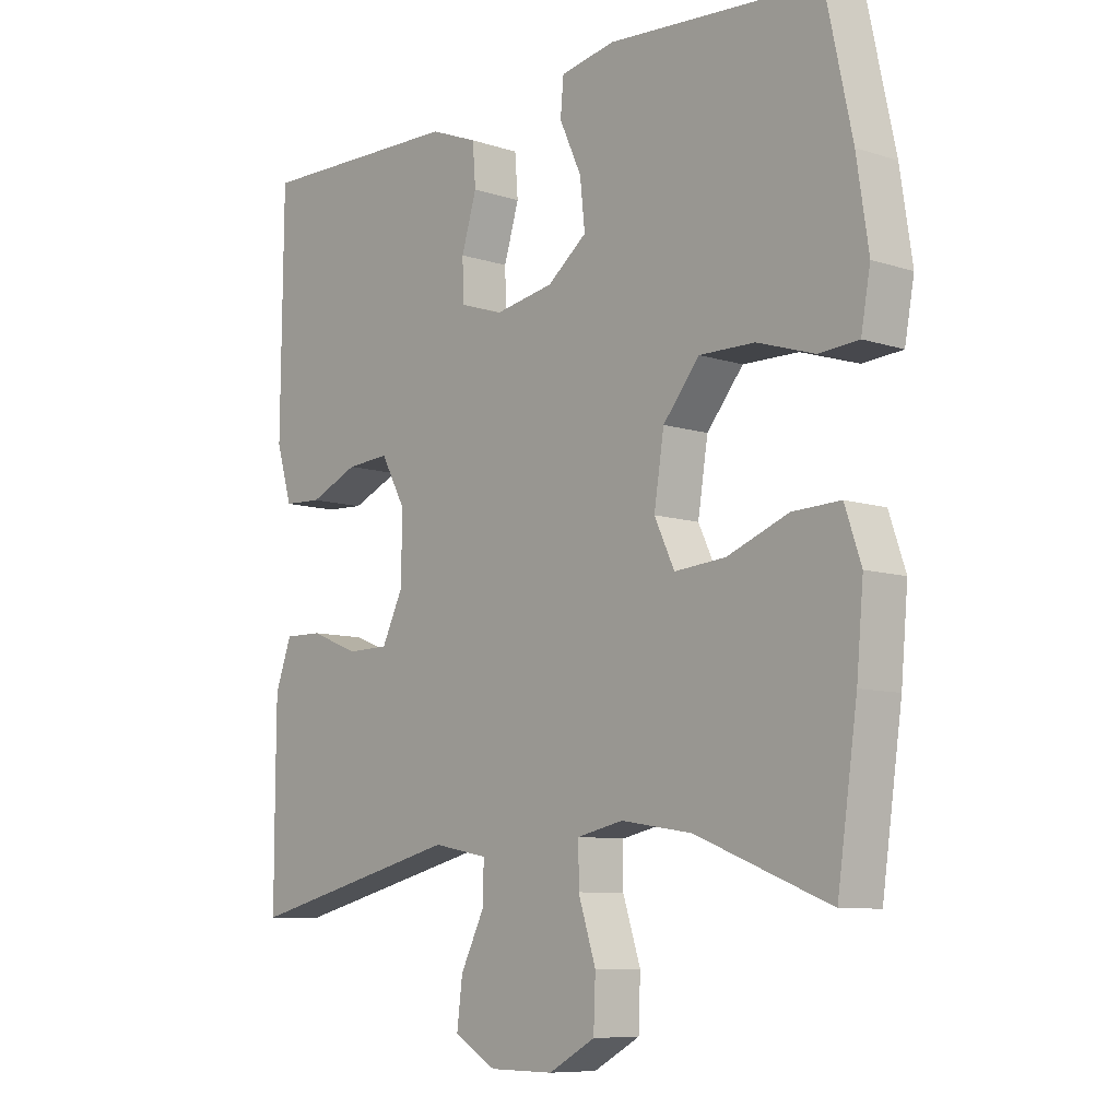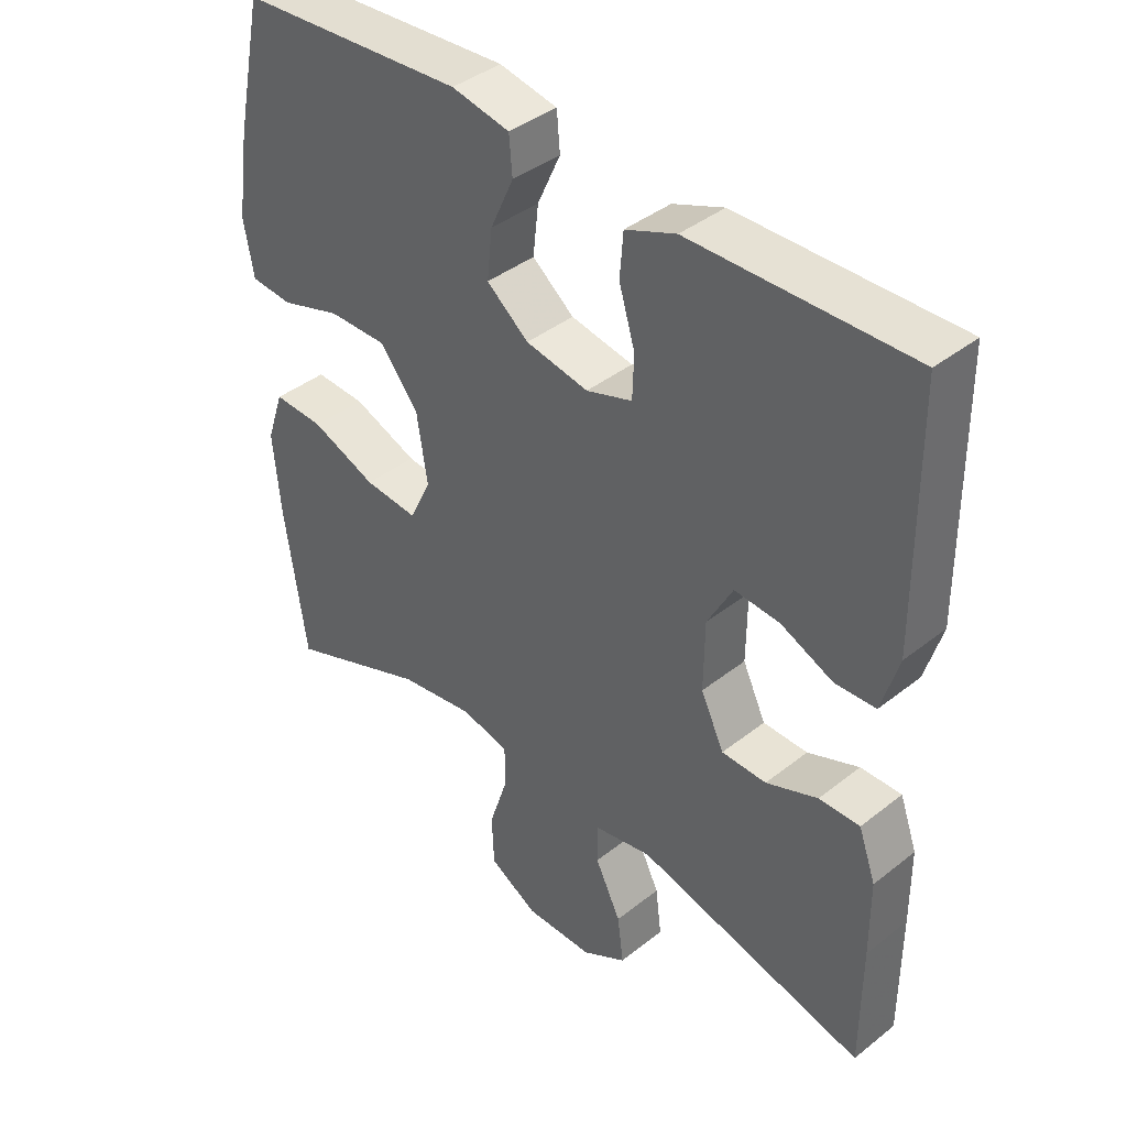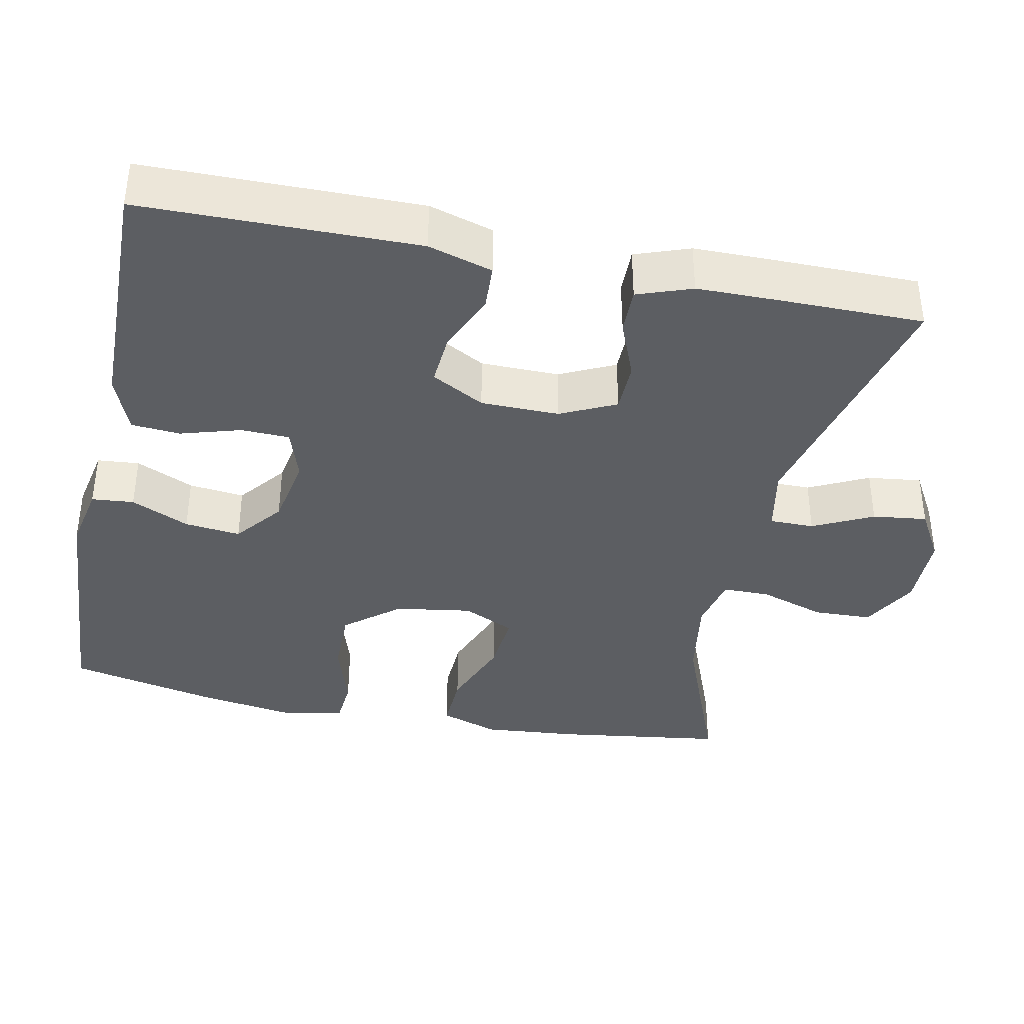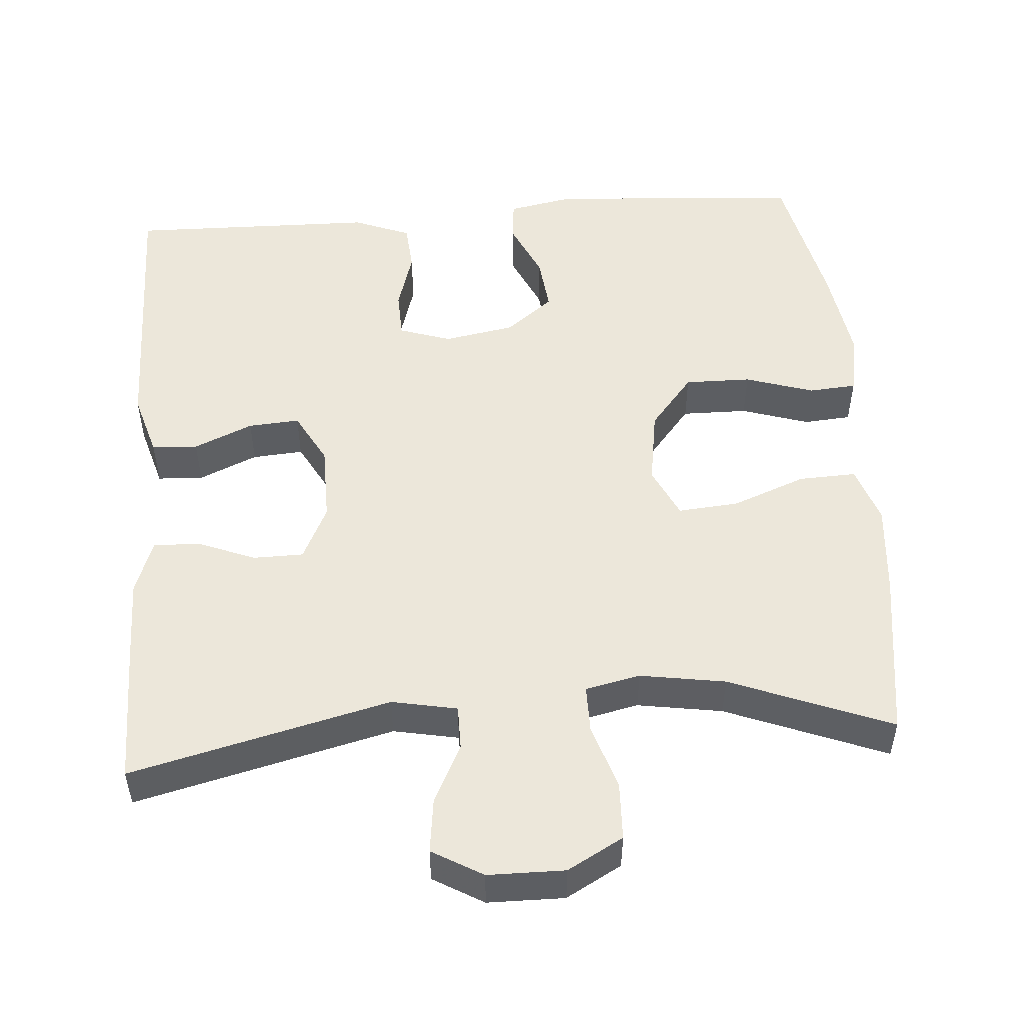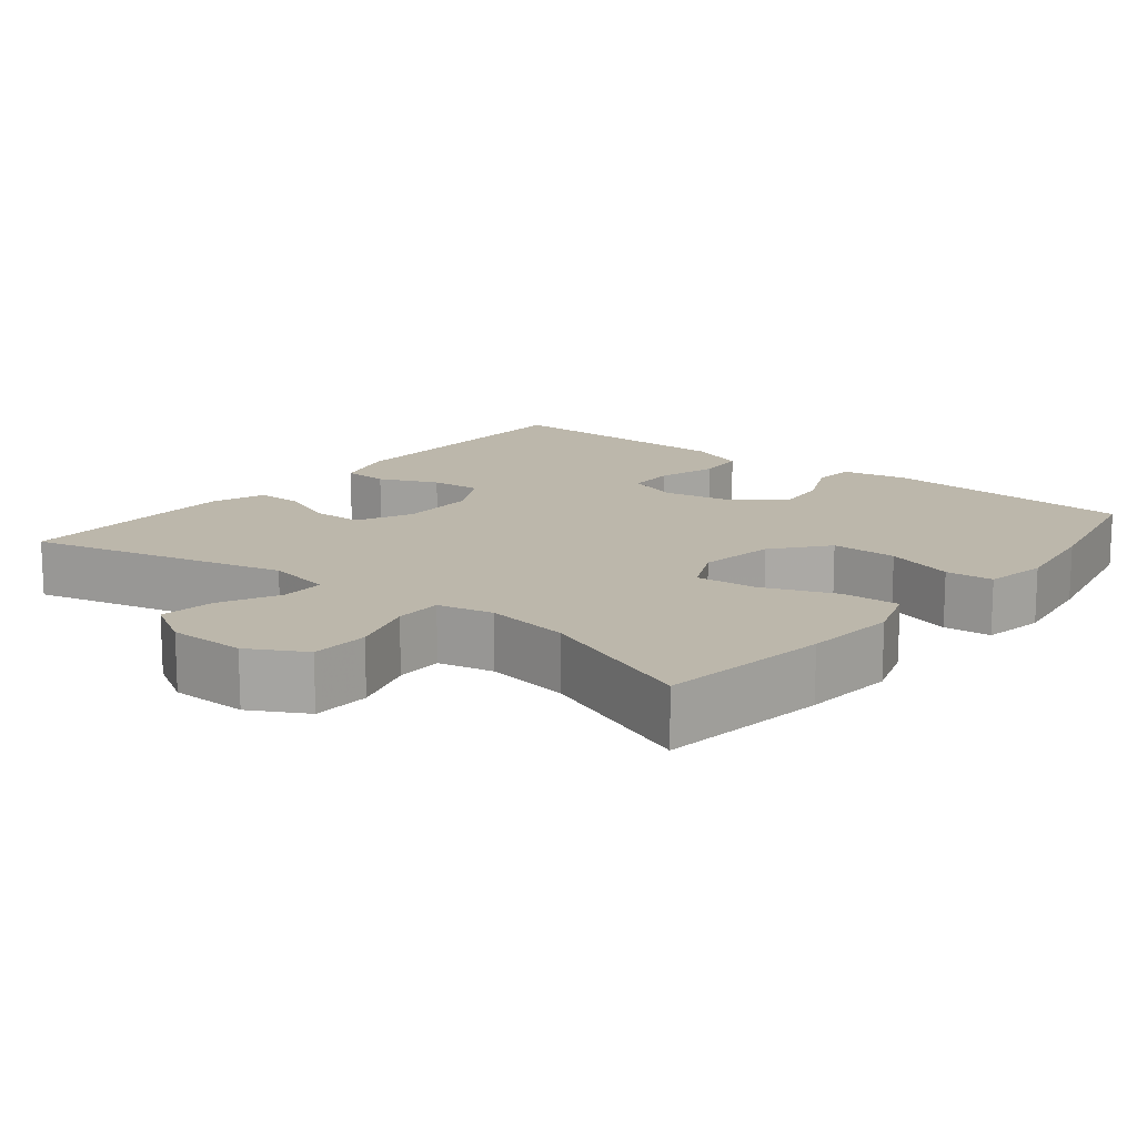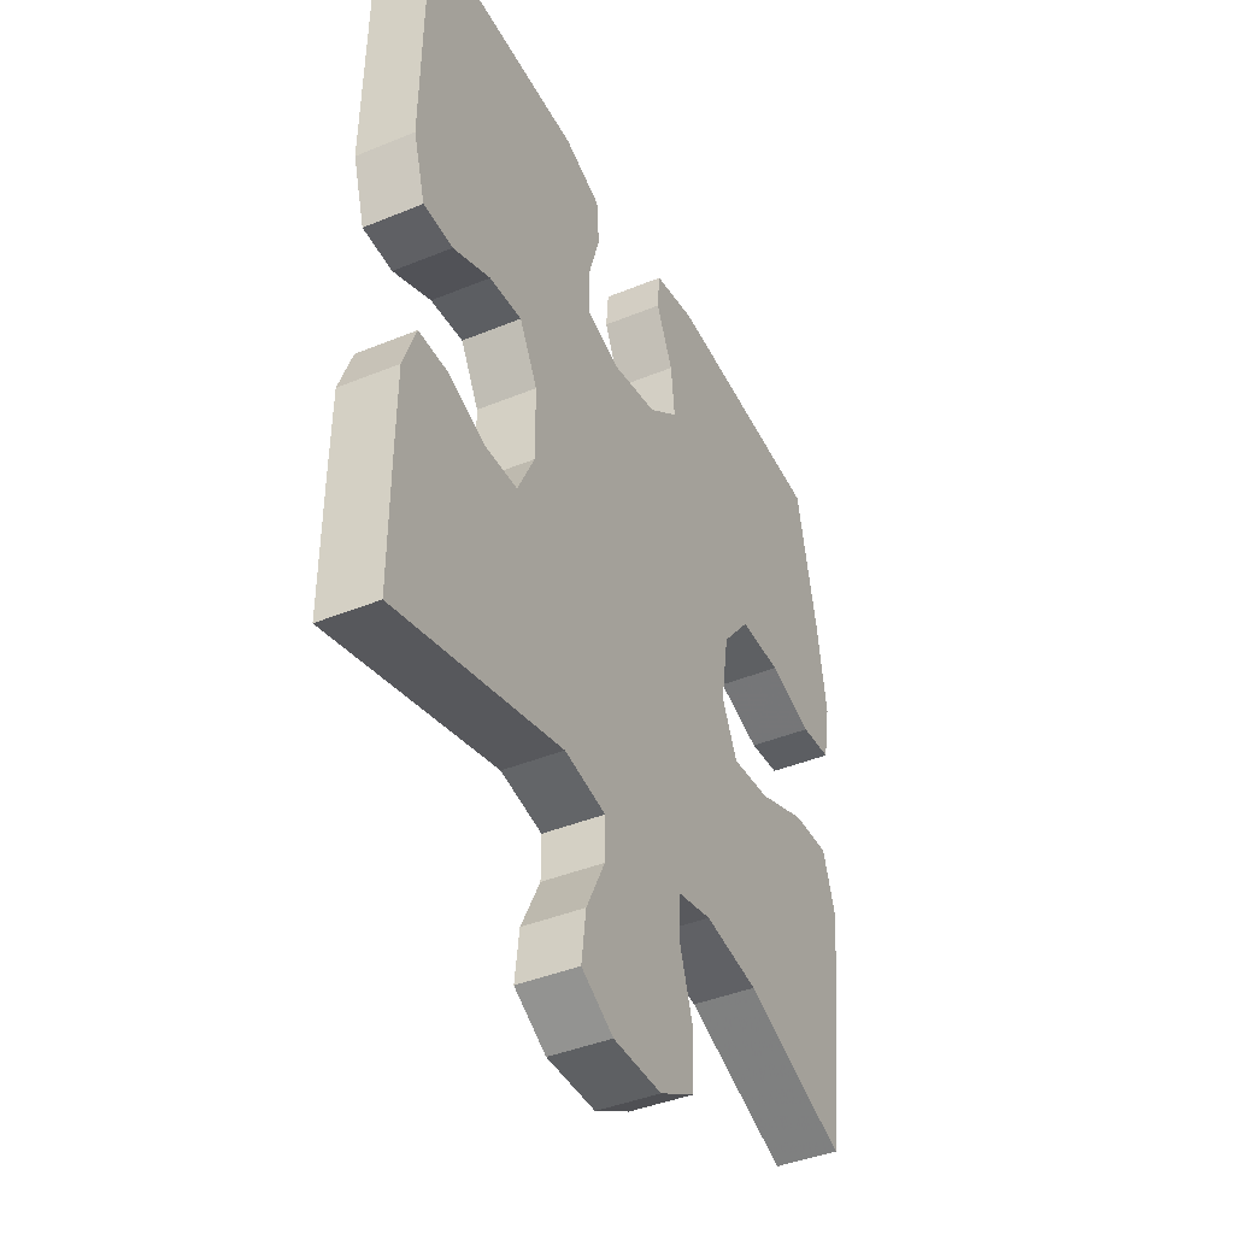
<metadata>
{"format":"obj","ext":"obj","renderer":"f3d","projection":"perspective","resolution":1024,"background":"white","views":[{"elev":-8.6,"azim":-131.6,"up":"+Z"},{"elev":40.2,"azim":45.9,"up":"+Z"},{"elev":-38.2,"azim":78.3,"up":"+Y"},{"elev":51.1,"azim":175.7,"up":"+Y"},{"elev":14.4,"azim":-141.3,"up":"+Y"},{"elev":-42.0,"azim":116.2,"up":"+Z"}]}
</metadata>
<code>
v -0.5 0.07 -0.5
v -0.532 0.07 -0.275
v -0.543 0.07 -0.152
v -0.517 0.07 -0.075
v -0.441 0.07 -0.078
v -0.343 0.07 -0.116
v -0.262 0.07 -0.123
v -0.23 0.07 -0.055
v -0.246 0.07 0.047
v -0.304 0.07 0.118
v -0.392 0.07 0.117
v -0.483 0.07 0.088
v -0.546 0.07 0.093
v -0.561 0.07 0.176
v -0.542 0.07 0.303
v -0.5 0.07 0.5
v -0.162 0.07 0.523
v -0.075 0.07 0.506
v -0.07 0.07 0.45
v -0.105 0.07 0.373
v -0.113 0.07 0.299
v -0.05 0.07 0.249
v 0.044 0.07 0.232
v 0.113 0.07 0.255
v 0.115 0.07 0.319
v 0.091 0.07 0.399
v 0.096 0.07 0.464
v 0.172 0.07 0.494
v 0.287 0.07 0.496
v 0.5 0.07 0.5
v 0.504 0.07 0.135
v 0.479 0.07 0.05
v 0.418 0.07 0.047
v 0.34 0.07 0.081
v 0.272 0.07 0.086
v 0.234 0.07 0.016
v 0.233 0.07 -0.088
v 0.268 0.07 -0.161
v 0.335 0.07 -0.162
v 0.412 0.07 -0.131
v 0.473 0.07 -0.13
v 0.499 0.07 -0.202
v 0.5 0.07 -0.316
v 0.5 0.07 -0.5
v 0.156 0.07 -0.415
v 0.069 0.07 -0.432
v 0.069 0.07 -0.491
v 0.108 0.07 -0.57
v 0.117 0.07 -0.642
v 0.05 0.07 -0.681
v -0.052 0.07 -0.682
v -0.126 0.07 -0.641
v -0.129 0.07 -0.564
v -0.101 0.07 -0.477
v -0.101 0.07 -0.414
v -0.174 0.07 -0.398
v -0.287 0.07 -0.416
v -0.5 0 -0.5
v -0.532 0 -0.275
v -0.543 0 -0.152
v -0.517 0 -0.075
v -0.441 0 -0.078
v -0.343 0 -0.116
v -0.262 0 -0.123
v -0.23 0 -0.055
v -0.246 0 0.047
v -0.304 0 0.118
v -0.392 0 0.117
v -0.483 0 0.088
v -0.546 0 0.093
v -0.561 0 0.176
v -0.542 0 0.303
v -0.5 0 0.5
v -0.162 0 0.523
v -0.075 0 0.506
v -0.07 0 0.45
v -0.105 0 0.373
v -0.113 0 0.299
v -0.05 0 0.249
v 0.044 0 0.232
v 0.113 0 0.255
v 0.115 0 0.319
v 0.091 0 0.399
v 0.096 0 0.464
v 0.172 0 0.494
v 0.287 0 0.496
v 0.5 0 0.5
v 0.504 0 0.135
v 0.479 0 0.05
v 0.418 0 0.047
v 0.34 0 0.081
v 0.272 0 0.086
v 0.234 0 0.016
v 0.233 0 -0.088
v 0.268 0 -0.161
v 0.335 0 -0.162
v 0.412 0 -0.131
v 0.473 0 -0.13
v 0.499 0 -0.202
v 0.5 0 -0.316
v 0.5 0 -0.5
v 0.156 0 -0.415
v 0.069 0 -0.432
v 0.069 0 -0.491
v 0.108 0 -0.57
v 0.117 0 -0.642
v 0.05 0 -0.681
v -0.052 0 -0.682
v -0.126 0 -0.641
v -0.129 0 -0.564
v -0.101 0 -0.477
v -0.101 0 -0.414
v -0.174 0 -0.398
v -0.287 0 -0.416
f 51 52 53 54
f 51 54 55
f 50 51 55
f 47 48 49 50
f 46 47 50 55
f 45 46 55 56
f 43 44 45
f 42 43 45 56
f 39 40 41 42
f 38 39 42 56
f 31 32 33 34
f 29 30 31 34
f 29 34 35
f 28 29 35 36
f 25 26 27 28
f 24 25 28 36
f 17 18 19 20
f 17 20 21
f 16 17 21
f 15 16 21 22
f 11 12 13 14
f 10 11 14 15
f 3 4 5 6
f 3 6 7
f 57 1 2 3
f 57 3 7
f 37 38 56 57
f 37 57 7 8
f 23 24 36 37
f 23 37 8 9
f 10 15 22 23
f 9 10 23
f 111 110 109 108
f 112 111 108
f 112 108 107
f 107 106 105 104
f 112 107 104 103
f 113 112 103 102
f 102 101 100
f 113 102 100 99
f 99 98 97 96
f 113 99 96 95
f 91 90 89 88
f 91 88 87 86
f 92 91 86
f 93 92 86 85
f 85 84 83 82
f 93 85 82 81
f 77 76 75 74
f 78 77 74
f 78 74 73
f 79 78 73 72
f 71 70 69 68
f 72 71 68 67
f 63 62 61 60
f 64 63 60
f 60 59 58 114
f 64 60 114
f 114 113 95 94
f 65 64 114 94
f 94 93 81 80
f 66 65 94 80
f 80 79 72 67
f 80 67 66
f 1 58 59 2
f 2 59 60 3
f 3 60 61 4
f 4 61 62 5
f 5 62 63 6
f 6 63 64 7
f 7 64 65 8
f 8 65 66 9
f 9 66 67 10
f 10 67 68 11
f 11 68 69 12
f 12 69 70 13
f 13 70 71 14
f 14 71 72 15
f 15 72 73 16
f 16 73 74 17
f 17 74 75 18
f 18 75 76 19
f 19 76 77 20
f 20 77 78 21
f 21 78 79 22
f 22 79 80 23
f 23 80 81 24
f 24 81 82 25
f 25 82 83 26
f 26 83 84 27
f 27 84 85 28
f 28 85 86 29
f 29 86 87 30
f 30 87 88 31
f 31 88 89 32
f 32 89 90 33
f 33 90 91 34
f 34 91 92 35
f 35 92 93 36
f 36 93 94 37
f 37 94 95 38
f 38 95 96 39
f 39 96 97 40
f 40 97 98 41
f 41 98 99 42
f 42 99 100 43
f 43 100 101 44
f 44 101 102 45
f 45 102 103 46
f 46 103 104 47
f 47 104 105 48
f 48 105 106 49
f 49 106 107 50
f 50 107 108 51
f 51 108 109 52
f 52 109 110 53
f 53 110 111 54
f 54 111 112 55
f 55 112 113 56
f 56 113 114 57
f 57 114 58 1

</code>
